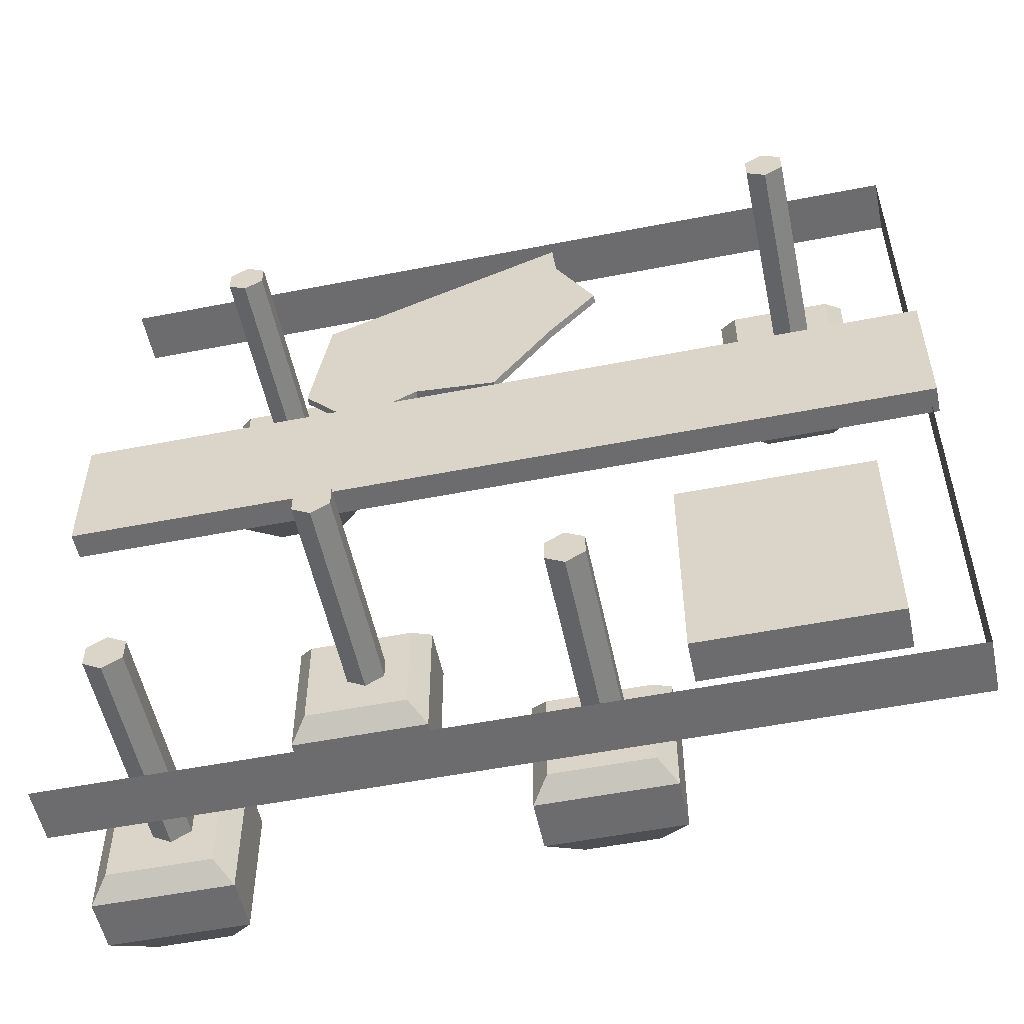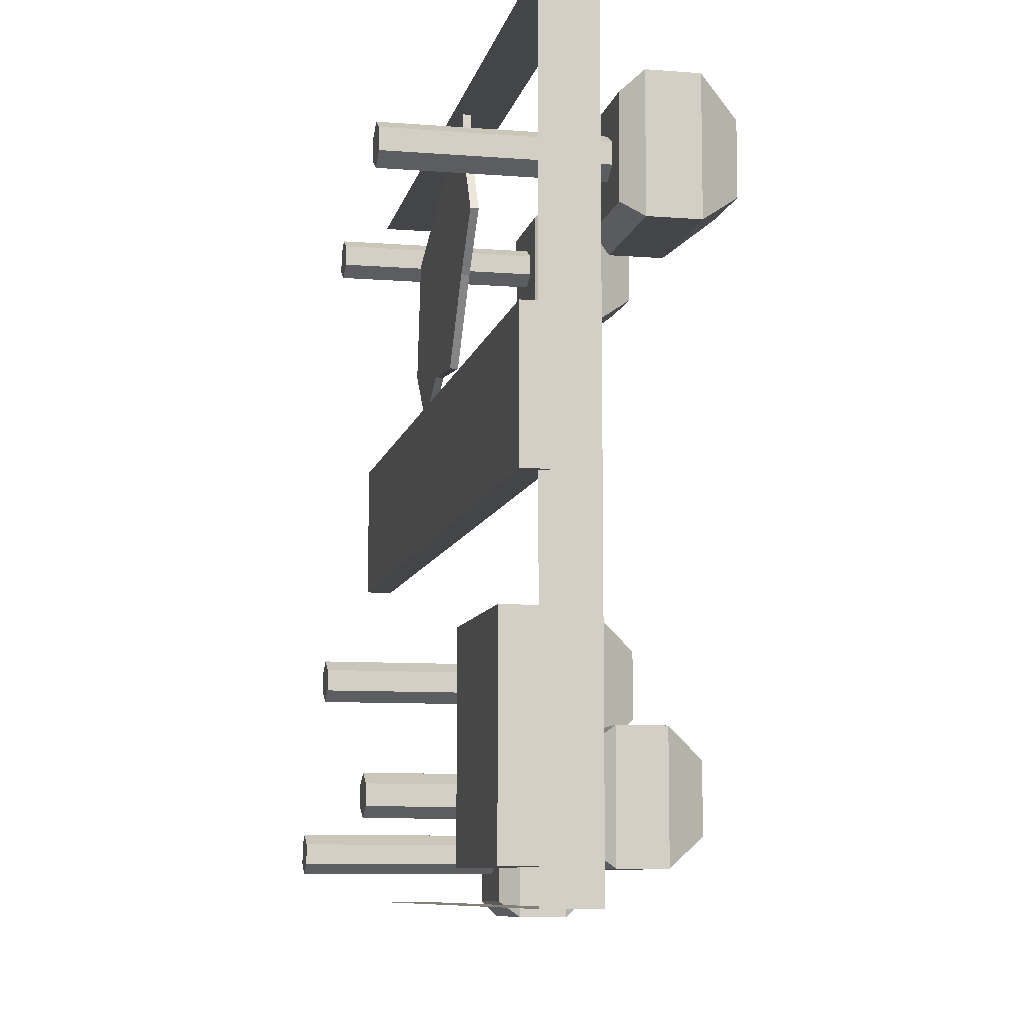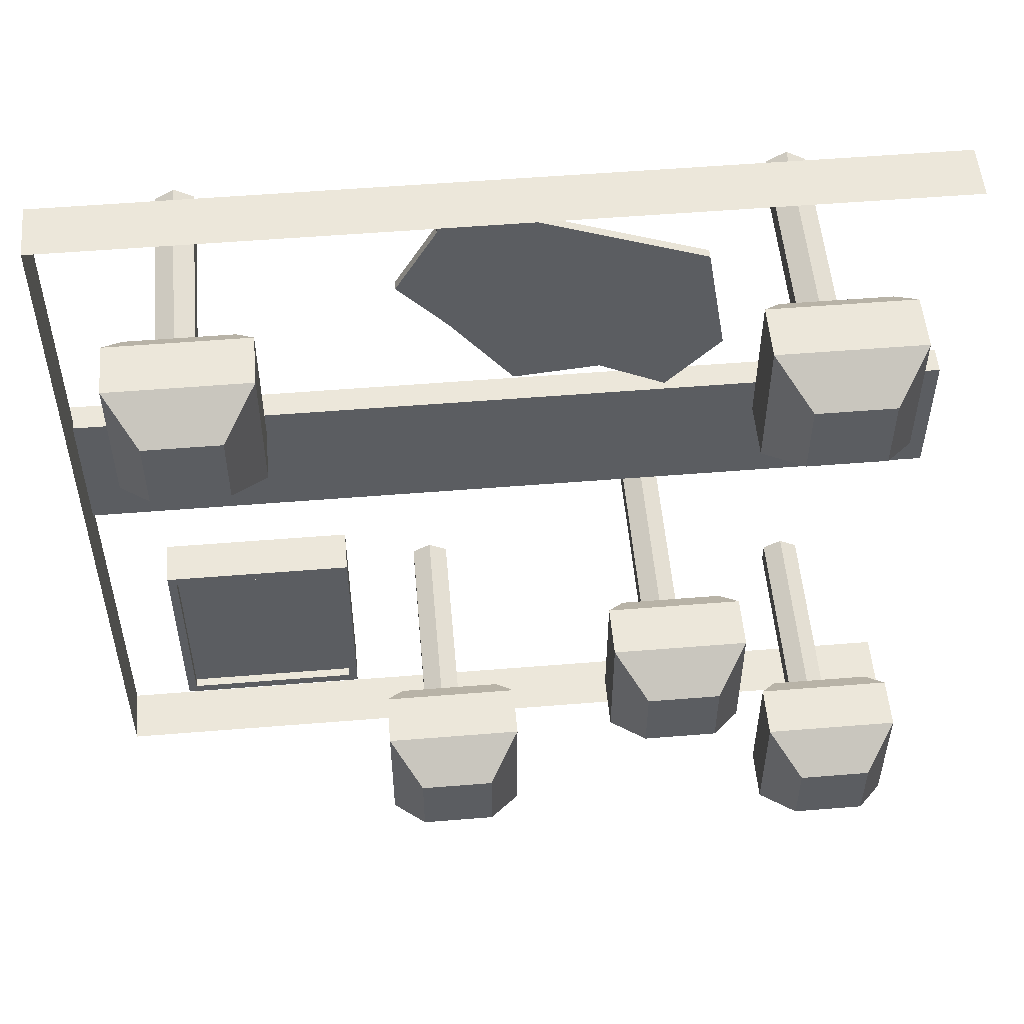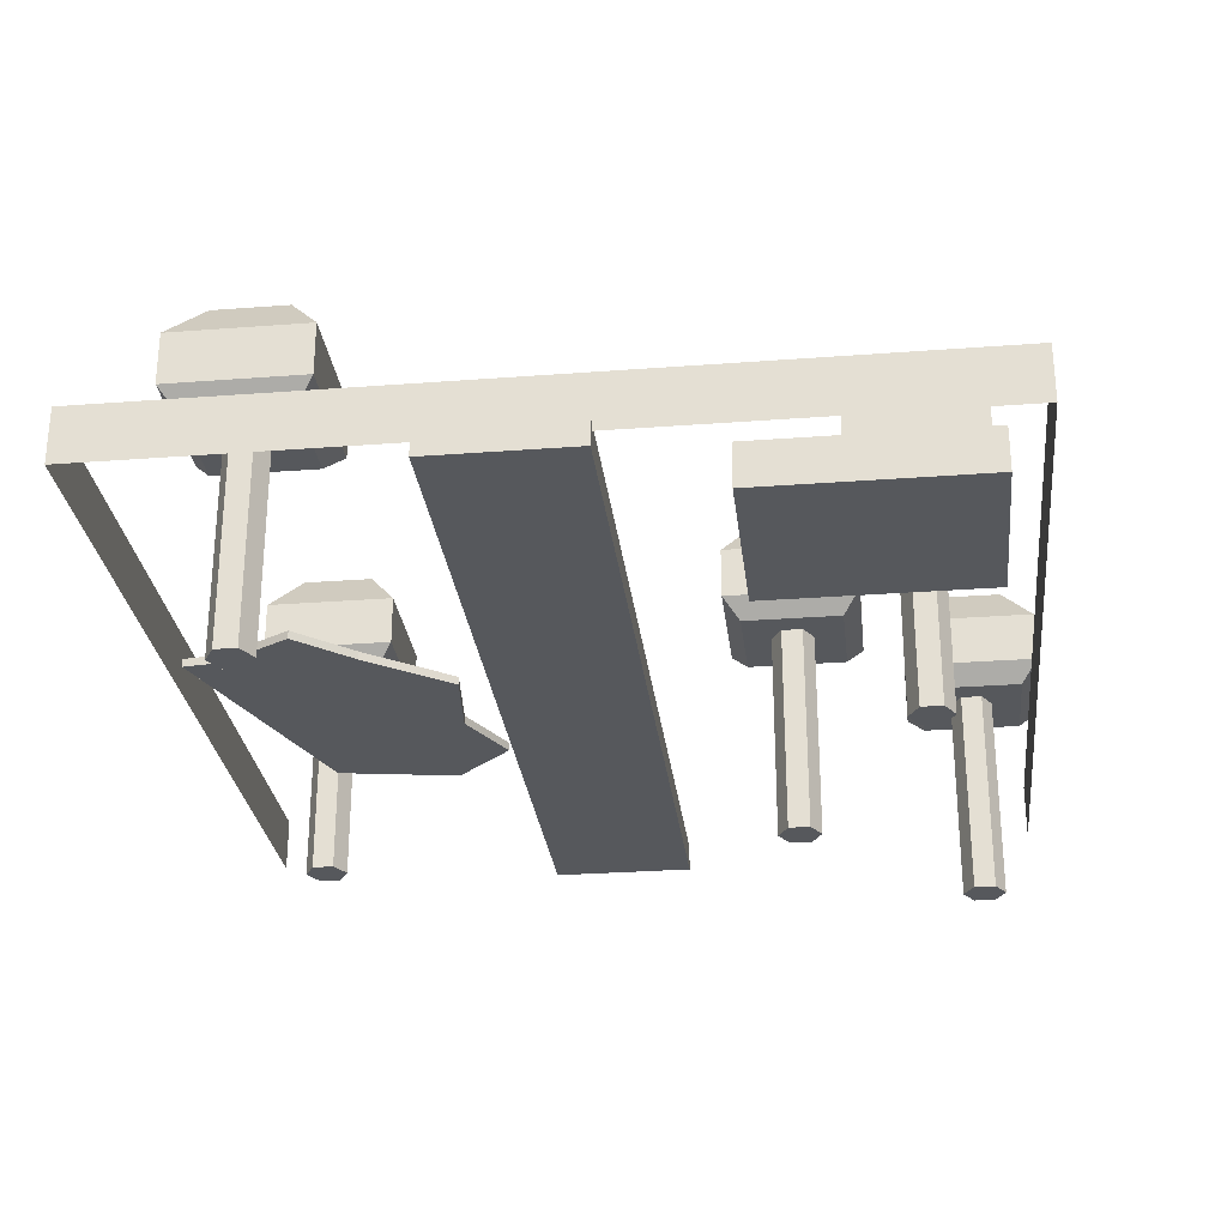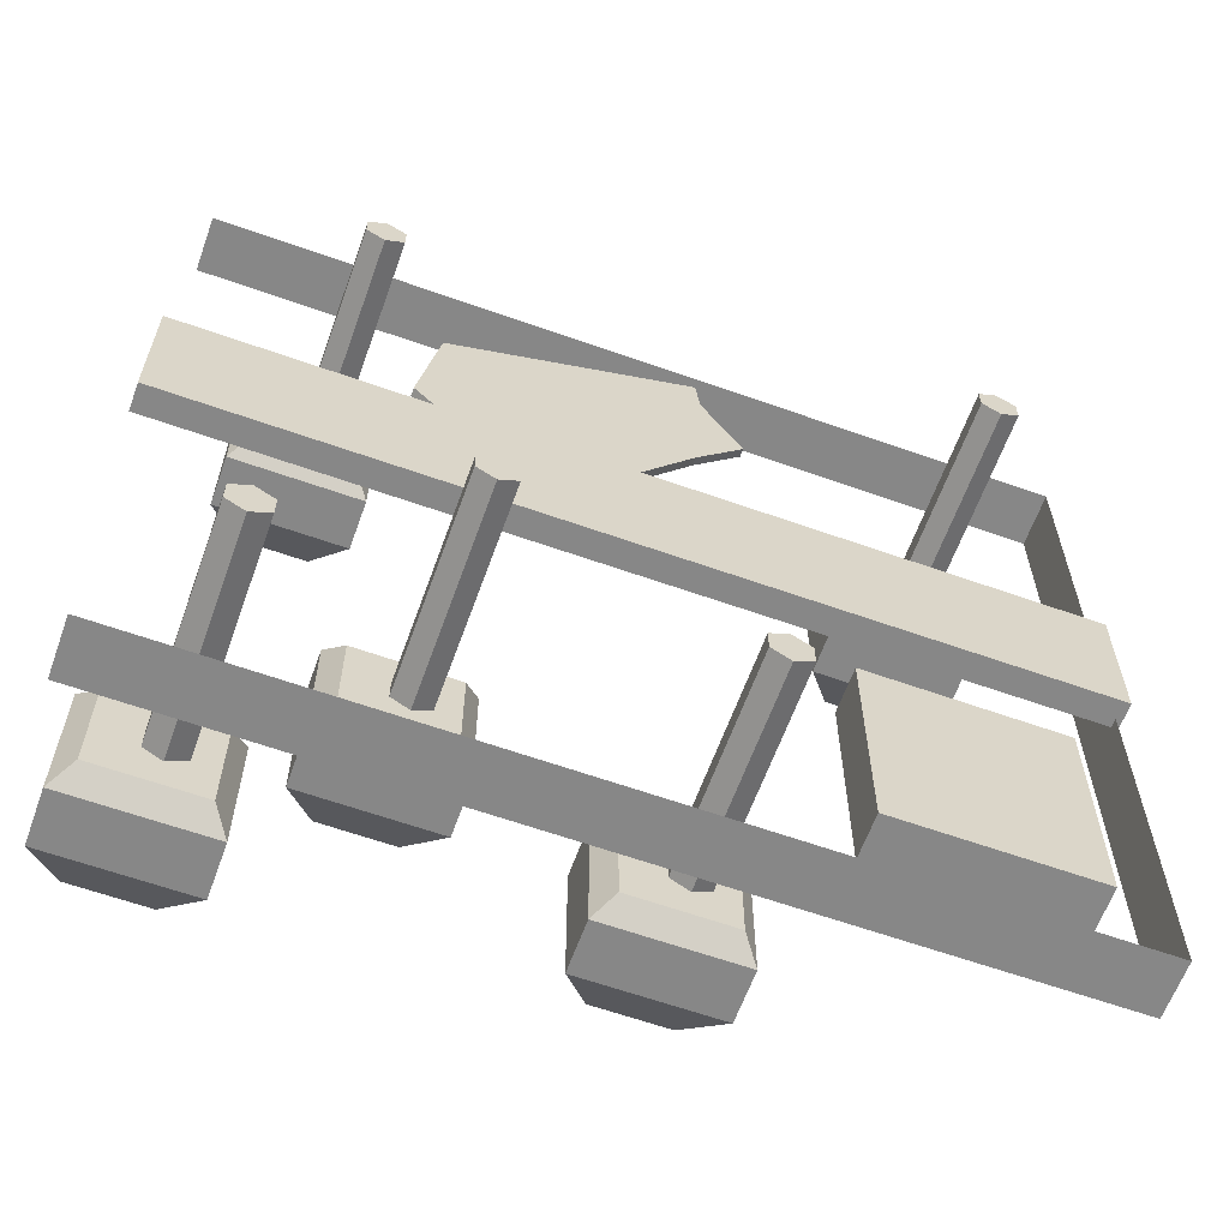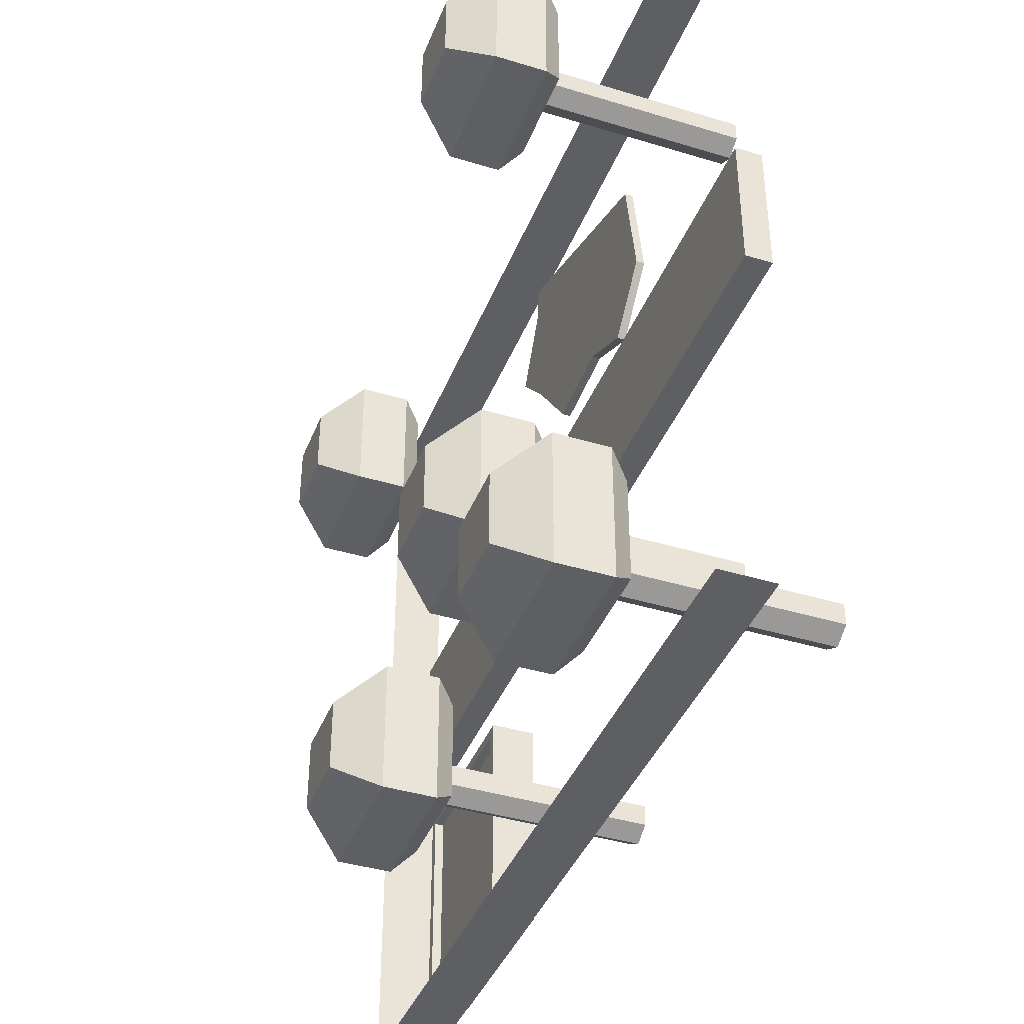
<metadata>
{"format":"obj","ext":"obj","renderer":"f3d","projection":"perspective","resolution":1024,"background":"white","views":[{"elev":-53.8,"azim":11.8,"up":"+Z"},{"elev":-8.9,"azim":78.3,"up":"+Z"},{"elev":53.3,"azim":175.0,"up":"+Z"},{"elev":-28.0,"azim":96.6,"up":"+Y"},{"elev":-62.4,"azim":-19.8,"up":"+Z"},{"elev":-40.4,"azim":-110.5,"up":"+Z"}]}
</metadata>
<code>
o Plane.001
v -4.069 -0.04646 -3.876
v 4.701 -0.04646 -3.876
v -4.069 0.5204 -3.876
v 4.701 0.5204 -3.876
v -4.069 -0.04646 4.373
v 4.701 -0.04646 4.373
v -4.069 0.5204 4.373
v 4.701 0.5204 4.373
v 2.078 -0.2687 -3.518
v 2.078 0.1803 -3.518
v 2.078 -0.2687 -1.249
v 2.078 0.1803 -1.249
v 4.045 -0.2687 -3.518
v 4.045 0.1803 -3.518
v 4.045 -0.2687 -1.249
v 4.045 0.1803 -1.249
v 2.171 0.1803 -3.412
v 2.171 0.1803 -1.356
v 3.952 0.1803 -3.412
v 3.952 0.1803 -1.356
v 2.171 0.08662 -3.412
v 2.171 0.08662 -1.356
v 3.952 0.08662 -3.412
v 3.952 0.08662 -1.356
f 1 2 4 3
f 5 6 8 7
f 4 2 6 8
f 11 15 13 9
f 24 22 21 23
f 9 10 12 11
f 11 12 16 15
f 15 16 14 13
f 13 14 10 9
f 16 12 18 20
f 19 20 24 23
f 14 16 20 19
f 12 10 17 18
f 10 14 19 17
f 18 17 21 22
f 17 19 23 21
f 20 18 22 24
o Cube
v -4.173 -0.2279 1.309
v -4.173 0.04883 1.309
v -4.173 -0.2279 -0.1635
v -4.173 0.04883 -0.1635
v 4.769 -0.2279 1.309
v 4.769 0.04883 1.309
v 4.769 -0.2279 -0.1635
v 4.769 0.04883 -0.1635
f 25 26 28 27
f 27 28 32 31
f 31 32 30 29
f 29 30 26 25
f 27 31 29 25
f 32 28 26 30
o Plane.003
v -3.088 1.392 4.035
v -2.046 1.392 4.035
v -3.088 1.392 2.993
v -2.046 1.392 2.993
v -3.262 1.598 4.209
v -1.872 1.598 4.209
v -3.262 1.598 2.819
v -1.872 1.598 2.819
v -3.262 2.132 4.209
v -1.872 2.132 4.209
v -3.262 2.132 2.819
v -1.872 2.132 2.819
v -2.941 2.564 3.888
v -2.193 2.564 3.888
v -2.941 2.564 3.14
v -2.193 2.564 3.14
v -2.483 -0.7928 3.746
v -2.483 1.705 3.746
v -2.674 -0.7928 3.637
v -2.674 1.705 3.637
v -2.674 -0.7928 3.417
v -2.674 1.705 3.417
v -2.483 -0.7928 3.307
v -2.483 1.705 3.307
v -2.293 -0.7928 3.417
v -2.293 1.705 3.417
v -2.293 -0.7928 3.637
v -2.293 1.705 3.637
f 33 35 36 34
f 38 40 44 42
f 34 36 40 38
f 35 33 37 39
f 36 35 39 40
f 33 34 38 37
f 44 43 47 48
f 39 37 41 43
f 40 39 43 44
f 37 38 42 41
f 45 46 48 47
f 41 42 46 45
f 42 44 48 46
f 43 41 45 47
f 52 50 60 58 56 54
f 49 51 53 55 57 59
f 49 50 52 51
f 51 52 54 53
f 53 54 56 55
f 55 56 58 57
f 57 58 60 59
f 59 60 50 49
o Plane.007
v -1.657 -0.01721 3.27
v 0.9118 -0.01721 4.236
v -1.867 -0.01721 2.022
v -1.31 -0.01721 1.423
v -0.6311 -0.01721 1.769
v 0.232 -0.01721 1.683
v 0.8721 -0.01721 2.536
v 1.37 -0.01721 3.103
v 0.9532 -0.01721 3.841
v -1.657 0.06806 3.27
v 0.9118 0.06806 4.236
v -1.867 0.06806 2.022
v -1.31 0.06806 1.423
v -0.6311 0.06806 1.769
v 0.232 0.06806 1.683
v 0.8721 0.06806 2.536
v 1.37 0.06806 3.103
v 0.9532 0.06806 3.841
f 61 62 69 68 67 66 65 64 63
f 70 72 73 74 75 76 77 78 71
f 65 66 75 74
f 61 63 72 70
f 69 62 71 78
f 66 67 76 75
f 63 64 73 72
f 67 68 77 76
f 64 65 74 73
f 62 61 70 71
f 68 69 78 77
o Plane.002
v 2.861 0.8903 3.538
v 3.903 0.8903 3.538
v 2.861 0.8903 2.496
v 3.903 0.8903 2.496
v 2.687 1.096 3.711
v 4.077 1.096 3.711
v 2.687 1.096 2.322
v 4.077 1.096 2.322
v 2.687 1.63 3.711
v 4.077 1.63 3.711
v 2.687 1.63 2.322
v 4.077 1.63 2.322
v 3.008 2.063 3.391
v 3.756 2.063 3.391
v 3.008 2.063 2.643
v 3.756 2.063 2.643
v 3.465 -1.294 3.249
v 3.465 1.203 3.249
v 3.275 -1.294 3.14
v 3.275 1.203 3.14
v 3.275 -1.294 2.92
v 3.275 1.203 2.92
v 3.465 -1.294 2.81
v 3.465 1.203 2.81
v 3.656 -1.294 2.92
v 3.656 1.203 2.92
v 3.656 -1.294 3.14
v 3.656 1.203 3.14
f 79 81 82 80
f 84 86 90 88
f 80 82 86 84
f 81 79 83 85
f 82 81 85 86
f 79 80 84 83
f 90 89 93 94
f 85 83 87 89
f 86 85 89 90
f 83 84 88 87
f 91 92 94 93
f 87 88 92 91
f 88 90 94 92
f 89 87 91 93
f 98 96 106 104 102 100
f 95 97 99 101 103 105
f 95 96 98 97
f 97 98 100 99
f 99 100 102 101
f 101 102 104 103
f 103 104 106 105
f 105 106 96 95
o Plane.004
v 0.5227 1.162 -2.306
v 1.565 1.162 -2.306
v 0.5227 1.162 -3.348
v 1.565 1.162 -3.348
v 0.3488 1.368 -2.132
v 1.738 1.368 -2.132
v 0.3488 1.368 -3.522
v 1.738 1.368 -3.522
v 0.3488 1.902 -2.132
v 1.738 1.902 -2.132
v 0.3488 1.902 -3.522
v 1.738 1.902 -3.522
v 0.6697 2.334 -2.453
v 1.418 2.334 -2.453
v 0.6697 2.334 -3.201
v 1.418 2.334 -3.201
v 1.127 -1.022 -2.594
v 1.127 1.475 -2.594
v 0.9369 -1.022 -2.704
v 0.9369 1.475 -2.704
v 0.9369 -1.022 -2.924
v 0.9369 1.475 -2.924
v 1.127 -1.022 -3.033
v 1.127 1.475 -3.033
v 1.317 -1.022 -2.924
v 1.317 1.475 -2.924
v 1.317 -1.022 -2.704
v 1.317 1.475 -2.704
f 107 109 110 108
f 112 114 118 116
f 108 110 114 112
f 109 107 111 113
f 110 109 113 114
f 107 108 112 111
f 118 117 121 122
f 113 111 115 117
f 114 113 117 118
f 111 112 116 115
f 119 120 122 121
f 115 116 120 119
f 116 118 122 120
f 117 115 119 121
f 126 124 134 132 130 128
f 123 125 127 129 131 133
f 123 124 126 125
f 125 126 128 127
f 127 128 130 129
f 129 130 132 131
f 131 132 134 133
f 133 134 124 123
o Plane.005
v -3.697 1.099 -2.822
v -2.655 1.099 -2.822
v -3.697 1.099 -3.864
v -2.655 1.099 -3.864
v -3.871 1.305 -2.648
v -2.481 1.305 -2.648
v -3.871 1.305 -4.038
v -2.481 1.305 -4.038
v -3.871 1.839 -2.648
v -2.481 1.839 -2.648
v -3.871 1.839 -4.038
v -2.481 1.839 -4.038
v -3.55 2.271 -2.969
v -2.802 2.271 -2.969
v -3.55 2.271 -3.717
v -2.802 2.271 -3.717
v -3.093 -1.086 -3.11
v -3.093 1.412 -3.11
v -3.283 -1.086 -3.22
v -3.283 1.412 -3.22
v -3.283 -1.086 -3.44
v -3.283 1.412 -3.44
v -3.093 -1.086 -3.55
v -3.093 1.412 -3.55
v -2.903 -1.086 -3.44
v -2.903 1.412 -3.44
v -2.903 -1.086 -3.22
v -2.903 1.412 -3.22
f 135 137 138 136
f 140 142 146 144
f 136 138 142 140
f 137 135 139 141
f 138 137 141 142
f 135 136 140 139
f 146 145 149 150
f 141 139 143 145
f 142 141 145 146
f 139 140 144 143
f 147 148 150 149
f 143 144 148 147
f 144 146 150 148
f 145 143 147 149
f 154 152 162 160 158 156
f 151 153 155 157 159 161
f 151 152 154 153
f 153 154 156 155
f 155 156 158 157
f 157 158 160 159
f 159 160 162 161
f 161 162 152 151
o Plane.006
v -1.896 1.086 -0.9944
v -0.8544 1.086 -0.9944
v -1.896 1.086 -2.036
v -0.8544 1.086 -2.036
v -2.07 1.292 -0.8205
v -0.6805 1.292 -0.8205
v -2.07 1.292 -2.21
v -0.6805 1.292 -2.21
v -2.07 1.826 -0.8205
v -0.6805 1.826 -0.8205
v -2.07 1.826 -2.21
v -0.6805 1.826 -2.21
v -1.749 2.258 -1.141
v -1.001 2.258 -1.141
v -1.749 2.258 -1.889
v -1.001 2.258 -1.889
v -1.292 -1.098 -1.283
v -1.292 1.399 -1.283
v -1.482 -1.098 -1.392
v -1.482 1.399 -1.392
v -1.482 -1.098 -1.612
v -1.482 1.399 -1.612
v -1.292 -1.098 -1.722
v -1.292 1.399 -1.722
v -1.102 -1.098 -1.612
v -1.102 1.399 -1.612
v -1.102 -1.098 -1.392
v -1.102 1.399 -1.392
f 163 165 166 164
f 168 170 174 172
f 164 166 170 168
f 165 163 167 169
f 166 165 169 170
f 163 164 168 167
f 174 173 177 178
f 169 167 171 173
f 170 169 173 174
f 167 168 172 171
f 175 176 178 177
f 171 172 176 175
f 172 174 178 176
f 173 171 175 177
f 182 180 190 188 186 184
f 179 181 183 185 187 189
f 179 180 182 181
f 181 182 184 183
f 183 184 186 185
f 185 186 188 187
f 187 188 190 189
f 189 190 180 179

</code>
